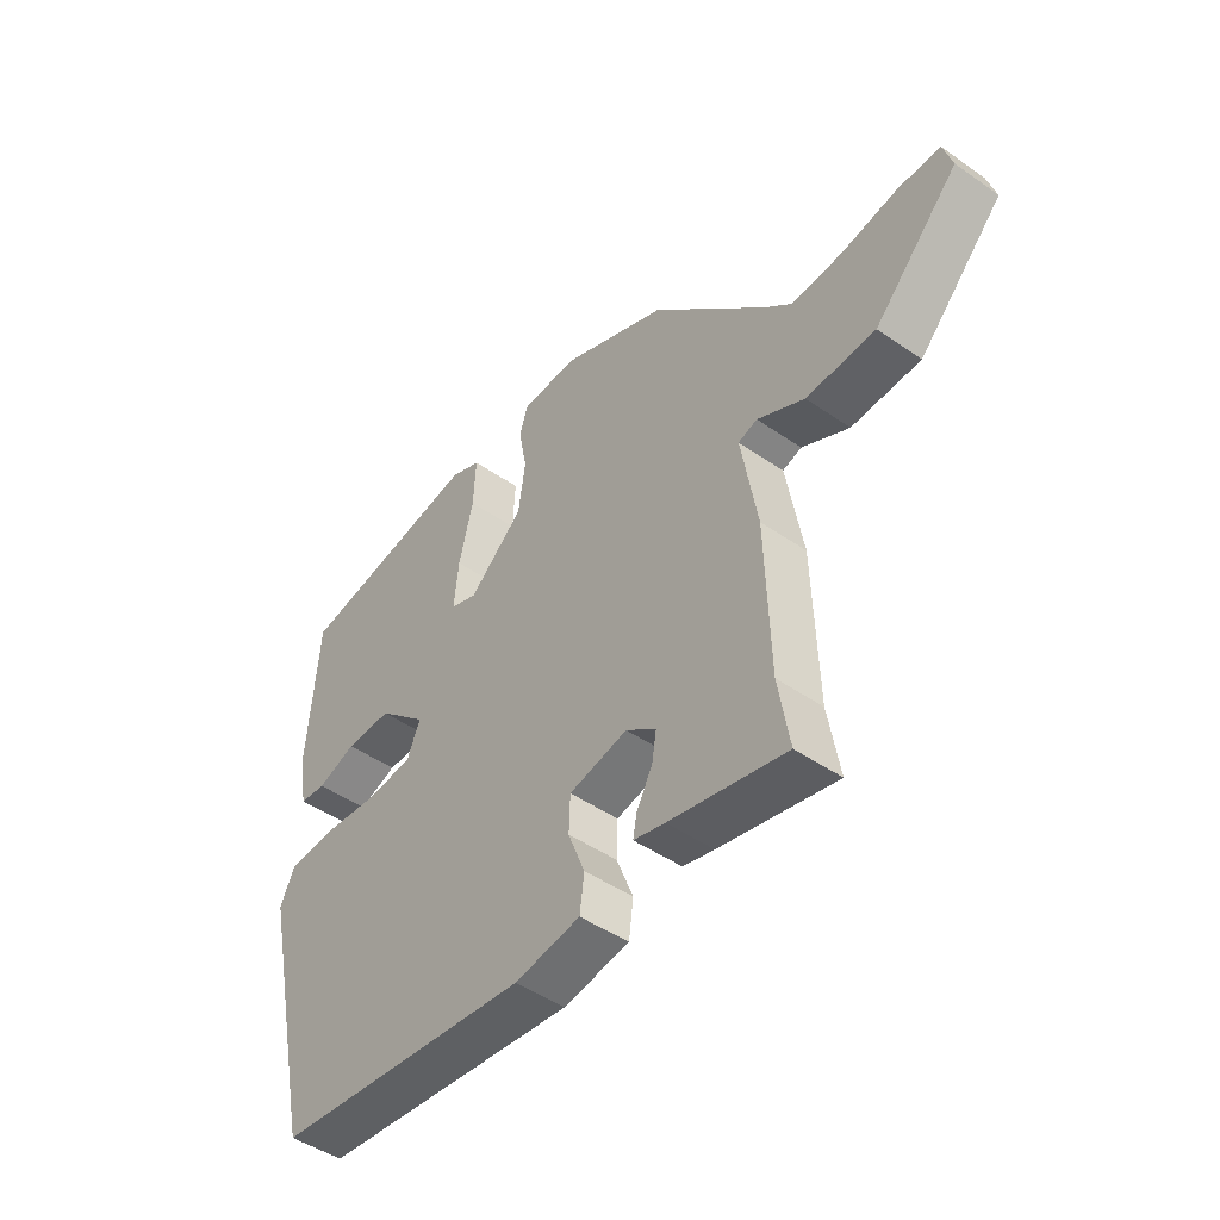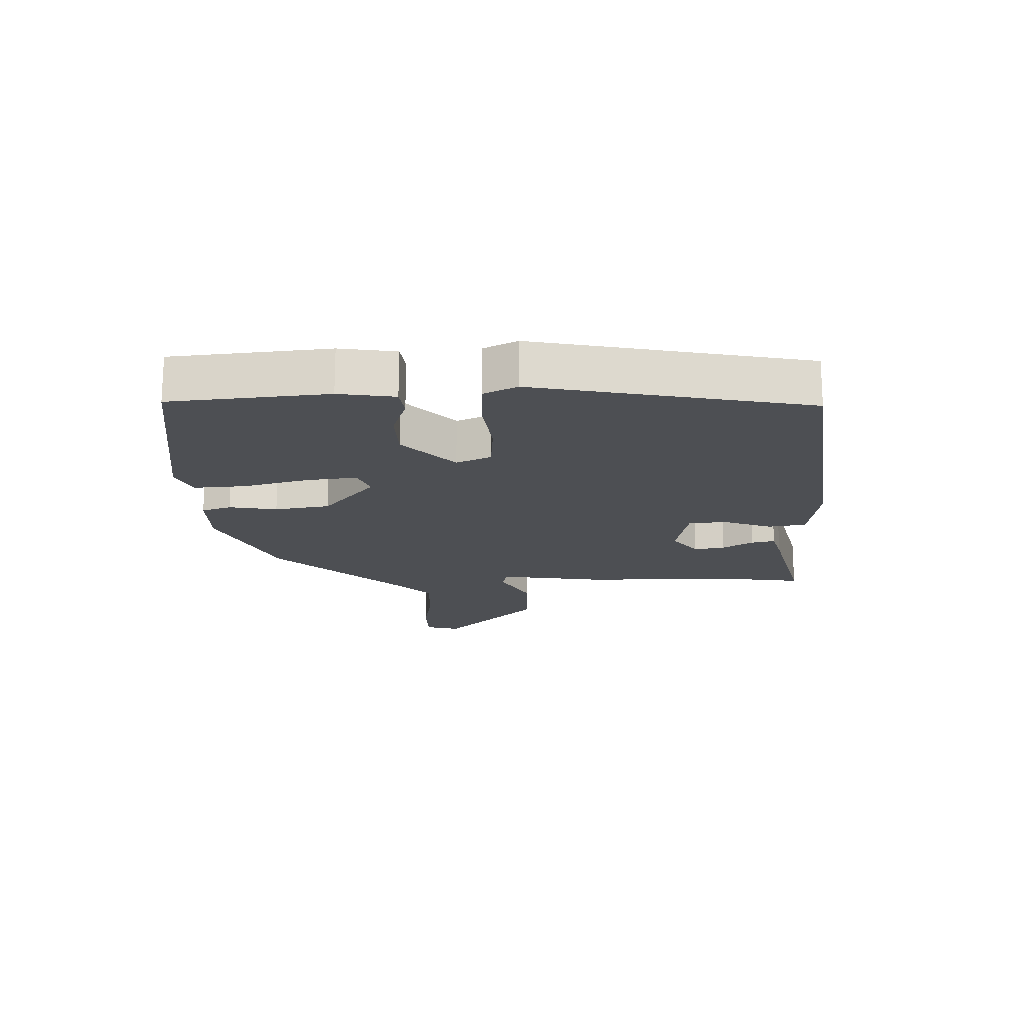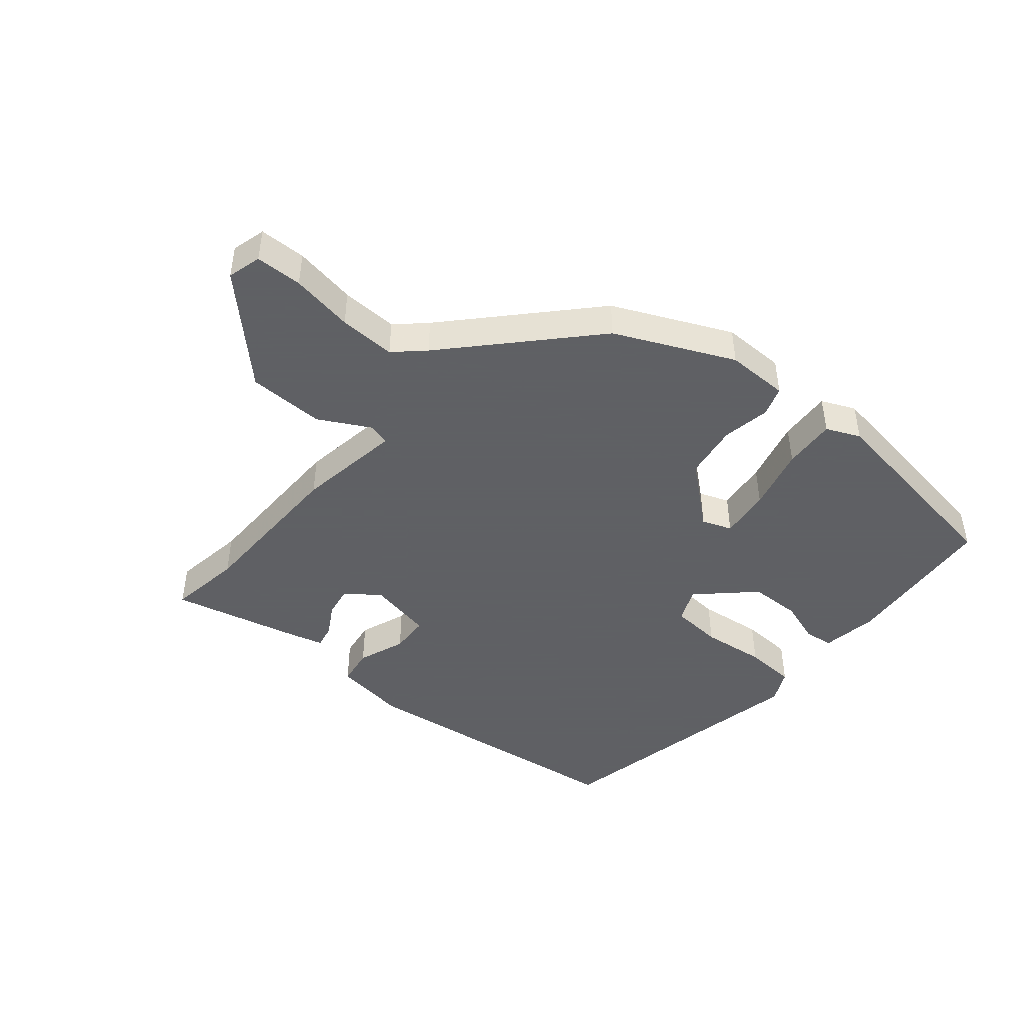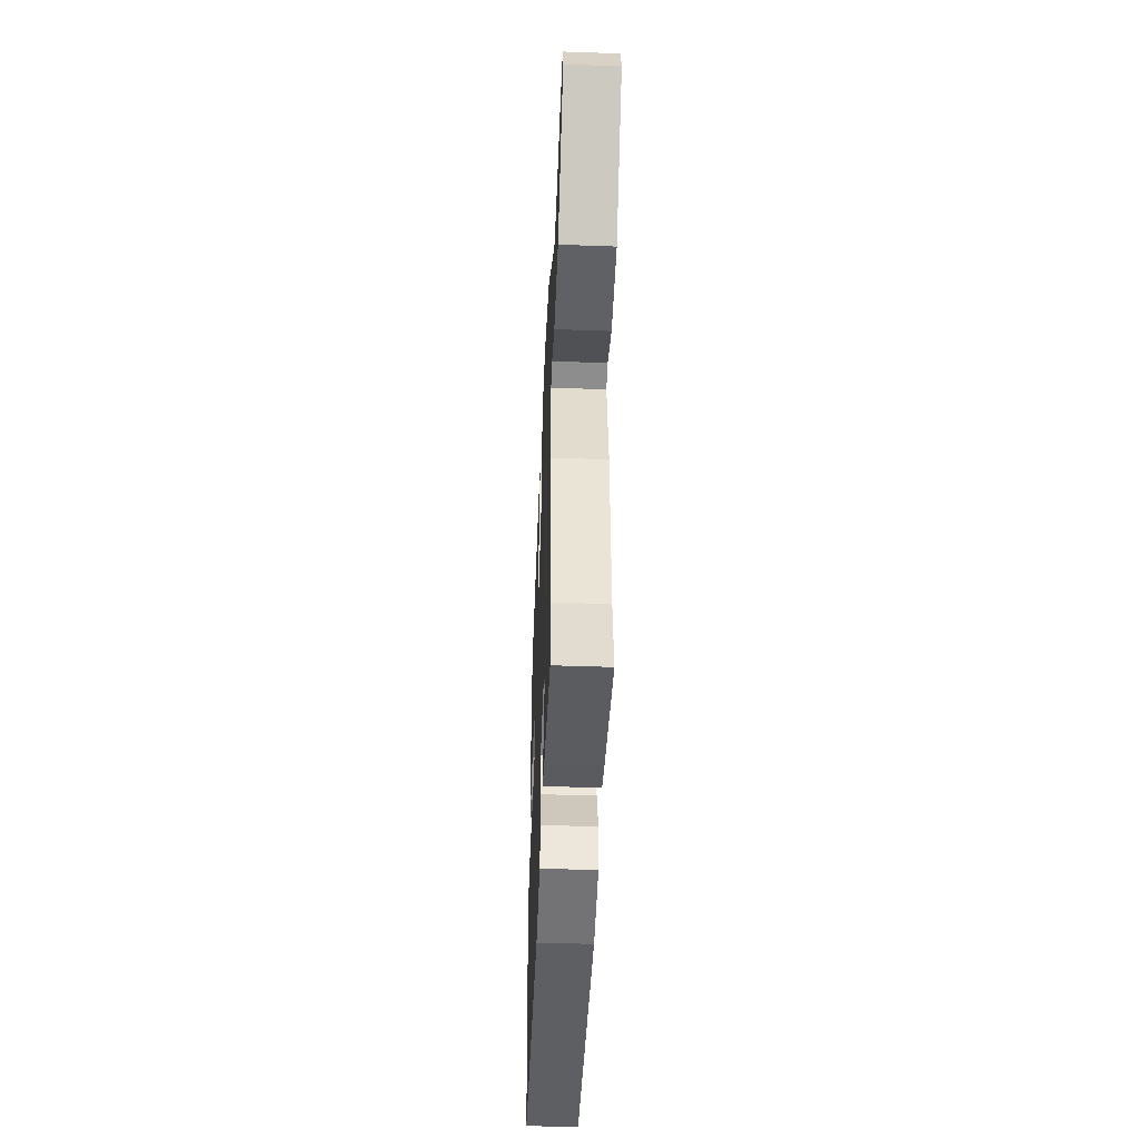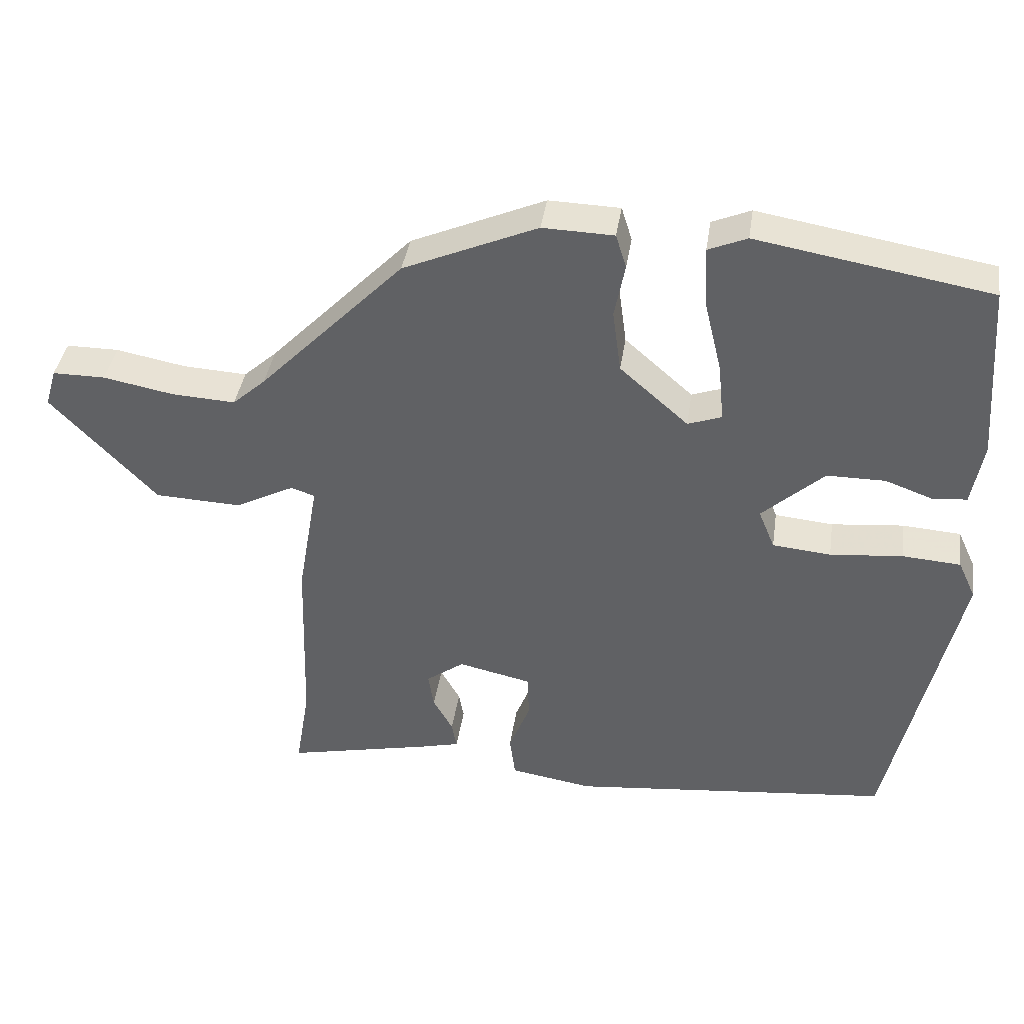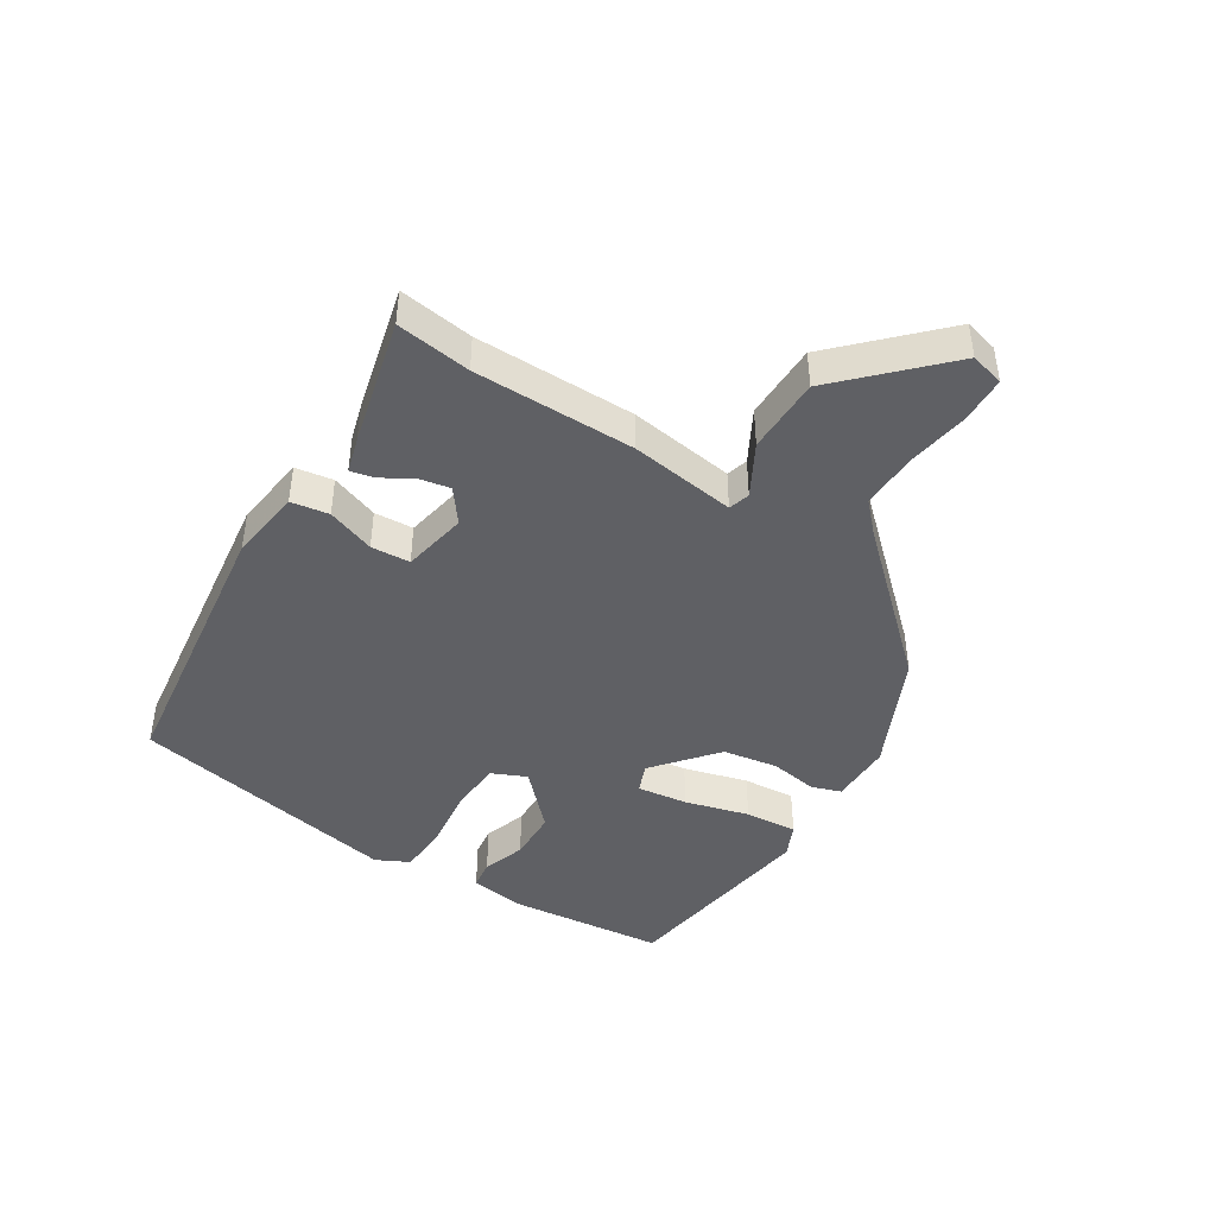
<metadata>
{"format":"obj","ext":"obj","renderer":"f3d","projection":"perspective","resolution":1024,"background":"white","views":[{"elev":-46.8,"azim":-128.3,"up":"+Z"},{"elev":-17.9,"azim":93.0,"up":"+Y"},{"elev":-45.3,"azim":-38.8,"up":"+Y"},{"elev":-46.7,"azim":-92.3,"up":"+Z"},{"elev":39.2,"azim":8.4,"up":"+Z"},{"elev":-43.8,"azim":-120.5,"up":"+Y"}]}
</metadata>
<code>
v 0.427 0.07 -0.487
v -0.03 0.07 -0.534
v -0.147 0.07 -0.515
v -0.155 0.07 -0.454
v -0.125 0.07 -0.378
v -0.127 0.07 -0.315
v -0.231 0.07 -0.292
v -0.285 0.07 -0.331
v -0.277 0.07 -0.381
v -0.249 0.07 -0.431
v -0.242 0.07 -0.469
v -0.298 0.07 -0.483
v -0.505 0.07 -0.528
v -0.485 0.07 -0.409
v -0.477 0.07 -0.15
v -0.448 0.07 0.019
v -0.482 0.07 0.03
v -0.566 0.07 -0.013
v -0.689 0.07 -0.008
v -0.839 0.07 0.149
v -0.823 0.07 0.203
v -0.748 0.07 0.203
v -0.648 0.07 0.184
v -0.557 0.07 0.179
v -0.51 0.07 0.221
v -0.304 0.07 0.432
v -0.114 0.07 0.514
v -0.013 0.07 0.511
v 0.002 0.07 0.463
v -0.013 0.07 0.386
v -0.001 0.07 0.297
v 0.096 0.07 0.212
v 0.144 0.07 0.229
v 0.136 0.07 0.311
v 0.111 0.07 0.415
v 0.107 0.07 0.5
v 0.162 0.07 0.523
v 0.493 0.07 0.466
v 0.511 0.07 0.213
v 0.495 0.07 0.123
v 0.448 0.07 0.118
v 0.379 0.07 0.143
v 0.296 0.07 0.143
v 0.208 0.07 0.063
v 0.231 0.07 0.007
v 0.314 0.07 -0.001
v 0.417 0.07 0.009
v 0.5 0.07 0.003
v 0.525 0.07 -0.051
v 0.427 0 -0.487
v -0.03 0 -0.534
v -0.147 0 -0.515
v -0.155 0 -0.454
v -0.125 0 -0.378
v -0.127 0 -0.315
v -0.231 0 -0.292
v -0.285 0 -0.331
v -0.277 0 -0.381
v -0.249 0 -0.431
v -0.242 0 -0.469
v -0.298 0 -0.483
v -0.505 0 -0.528
v -0.485 0 -0.409
v -0.477 0 -0.15
v -0.448 0 0.019
v -0.482 0 0.03
v -0.566 0 -0.013
v -0.689 0 -0.008
v -0.839 0 0.149
v -0.823 0 0.203
v -0.748 0 0.203
v -0.648 0 0.184
v -0.557 0 0.179
v -0.51 0 0.221
v -0.304 0 0.432
v -0.114 0 0.514
v -0.013 0 0.511
v 0.002 0 0.463
v -0.013 0 0.386
v -0.001 0 0.297
v 0.096 0 0.212
v 0.144 0 0.229
v 0.136 0 0.311
v 0.111 0 0.415
v 0.107 0 0.5
v 0.162 0 0.523
v 0.493 0 0.466
v 0.511 0 0.213
v 0.495 0 0.123
v 0.448 0 0.118
v 0.379 0 0.143
v 0.296 0 0.143
v 0.208 0 0.063
v 0.231 0 0.007
v 0.314 0 -0.001
v 0.417 0 0.009
v 0.5 0 0.003
v 0.525 0 -0.051
f 46 47 48 49
f 45 46 49 1
f 44 45 1 2
f 39 40 41 42
f 39 42 43
f 38 39 43
f 37 38 43 44
f 34 35 36 37
f 33 34 37 44
f 27 28 29 30
f 25 26 27 30
f 24 25 30 31
f 20 21 22 23
f 20 23 24
f 17 18 19 20
f 16 17 20 24
f 14 15 16
f 11 12 13 14
f 9 10 11 14
f 8 9 14 16
f 7 8 16
f 6 7 16 24
f 2 3 4 5
f 2 5 6
f 32 33 44 2
f 6 24 31 32
f 2 6 32
f 98 97 96 95
f 50 98 95 94
f 51 50 94 93
f 91 90 89 88
f 92 91 88
f 92 88 87
f 93 92 87 86
f 86 85 84 83
f 93 86 83 82
f 79 78 77 76
f 79 76 75 74
f 80 79 74 73
f 72 71 70 69
f 73 72 69
f 69 68 67 66
f 73 69 66 65
f 65 64 63
f 63 62 61 60
f 63 60 59 58
f 65 63 58 57
f 65 57 56
f 73 65 56 55
f 54 53 52 51
f 55 54 51
f 51 93 82 81
f 81 80 73 55
f 81 55 51
f 1 50 51 2
f 2 51 52 3
f 3 52 53 4
f 4 53 54 5
f 5 54 55 6
f 6 55 56 7
f 7 56 57 8
f 8 57 58 9
f 9 58 59 10
f 10 59 60 11
f 11 60 61 12
f 12 61 62 13
f 13 62 63 14
f 14 63 64 15
f 15 64 65 16
f 16 65 66 17
f 17 66 67 18
f 18 67 68 19
f 19 68 69 20
f 20 69 70 21
f 21 70 71 22
f 22 71 72 23
f 23 72 73 24
f 24 73 74 25
f 25 74 75 26
f 26 75 76 27
f 27 76 77 28
f 28 77 78 29
f 29 78 79 30
f 30 79 80 31
f 31 80 81 32
f 32 81 82 33
f 33 82 83 34
f 34 83 84 35
f 35 84 85 36
f 36 85 86 37
f 37 86 87 38
f 38 87 88 39
f 39 88 89 40
f 40 89 90 41
f 41 90 91 42
f 42 91 92 43
f 43 92 93 44
f 44 93 94 45
f 45 94 95 46
f 46 95 96 47
f 47 96 97 48
f 48 97 98 49
f 49 98 50 1

</code>
